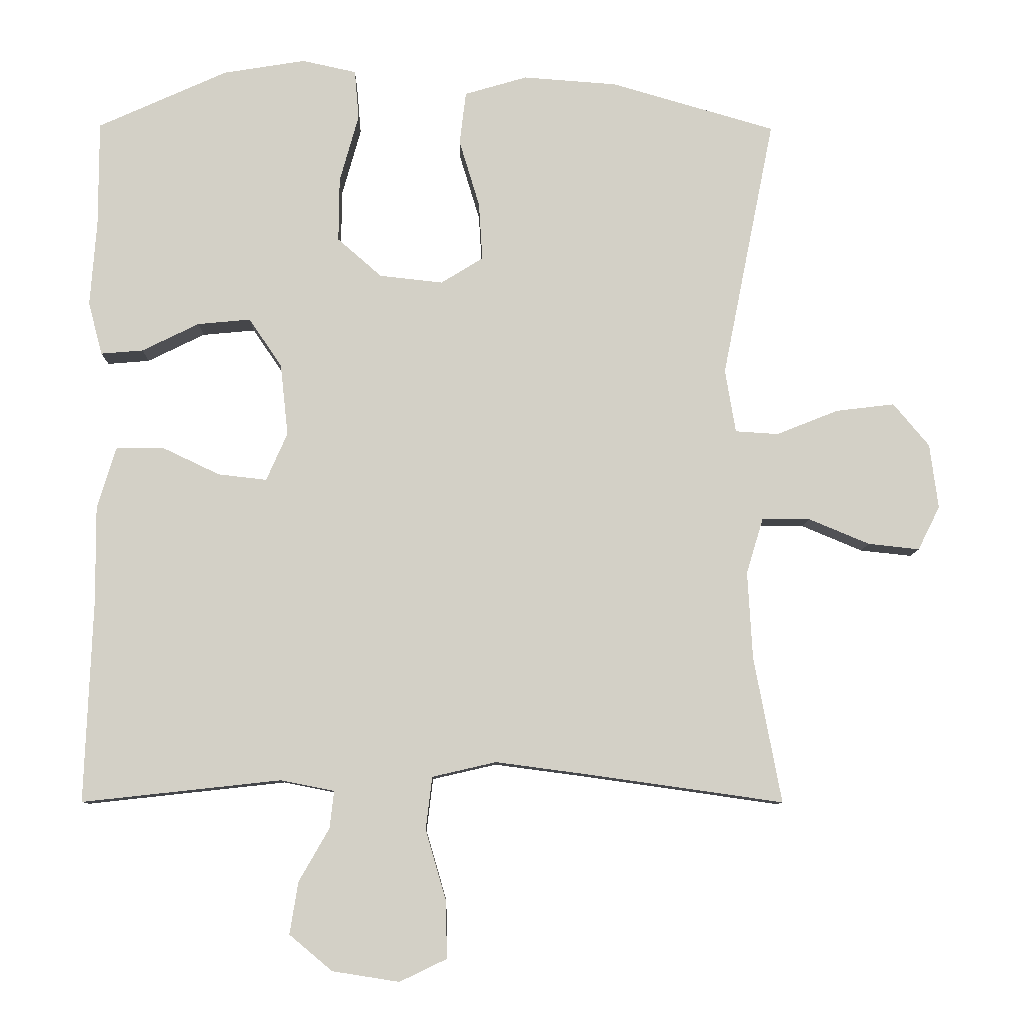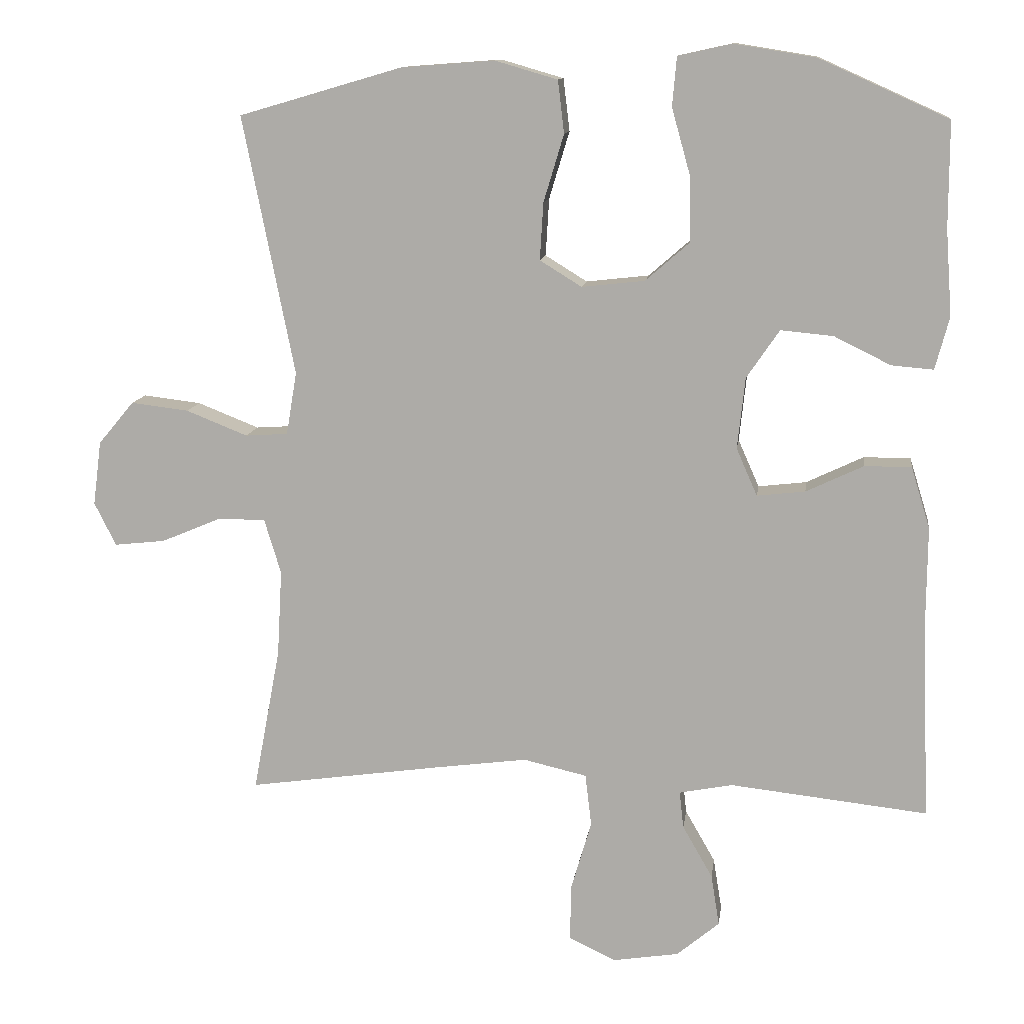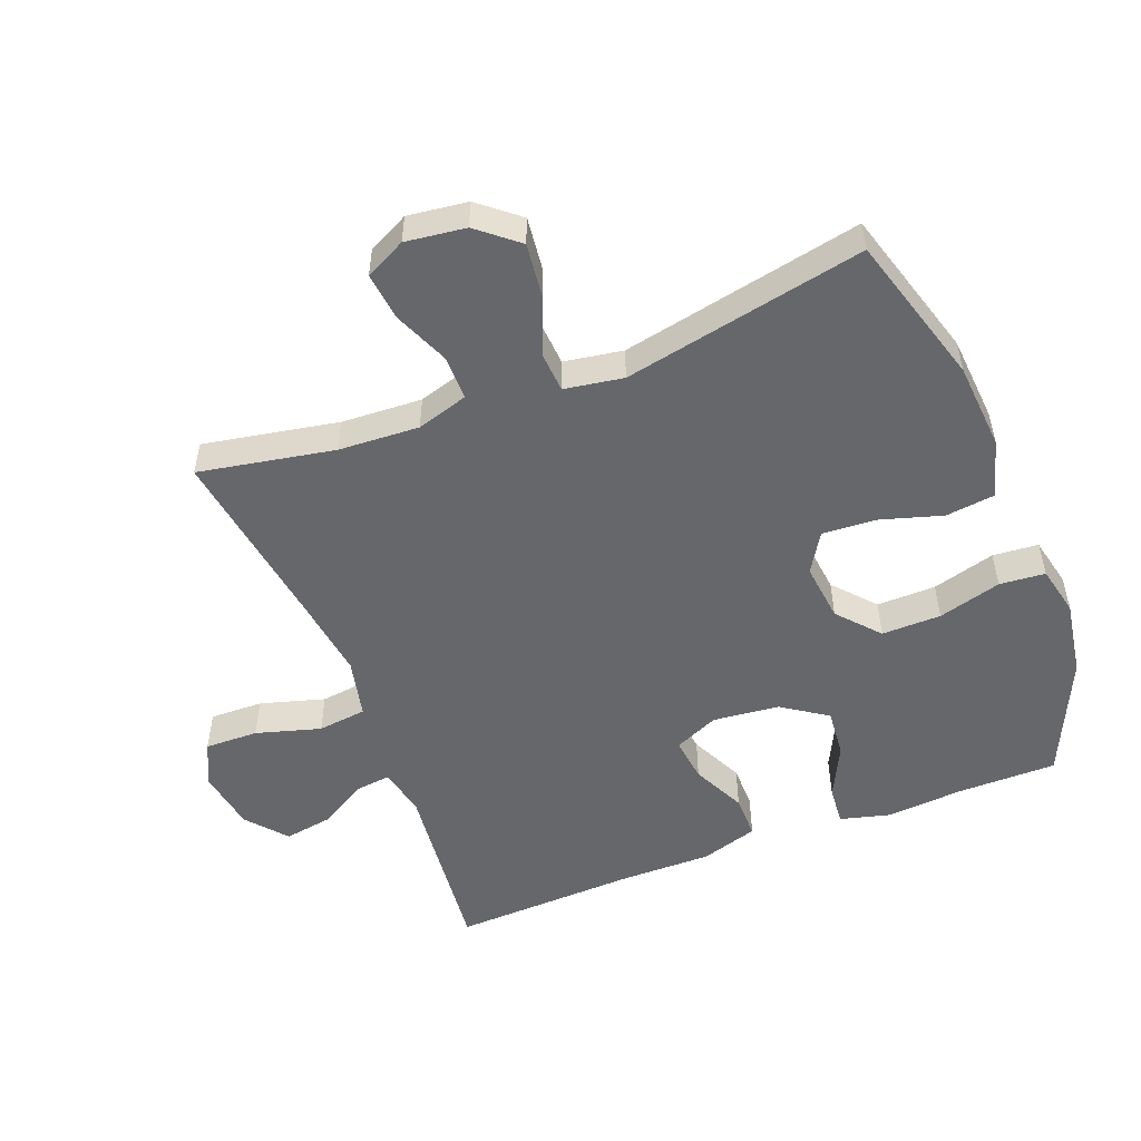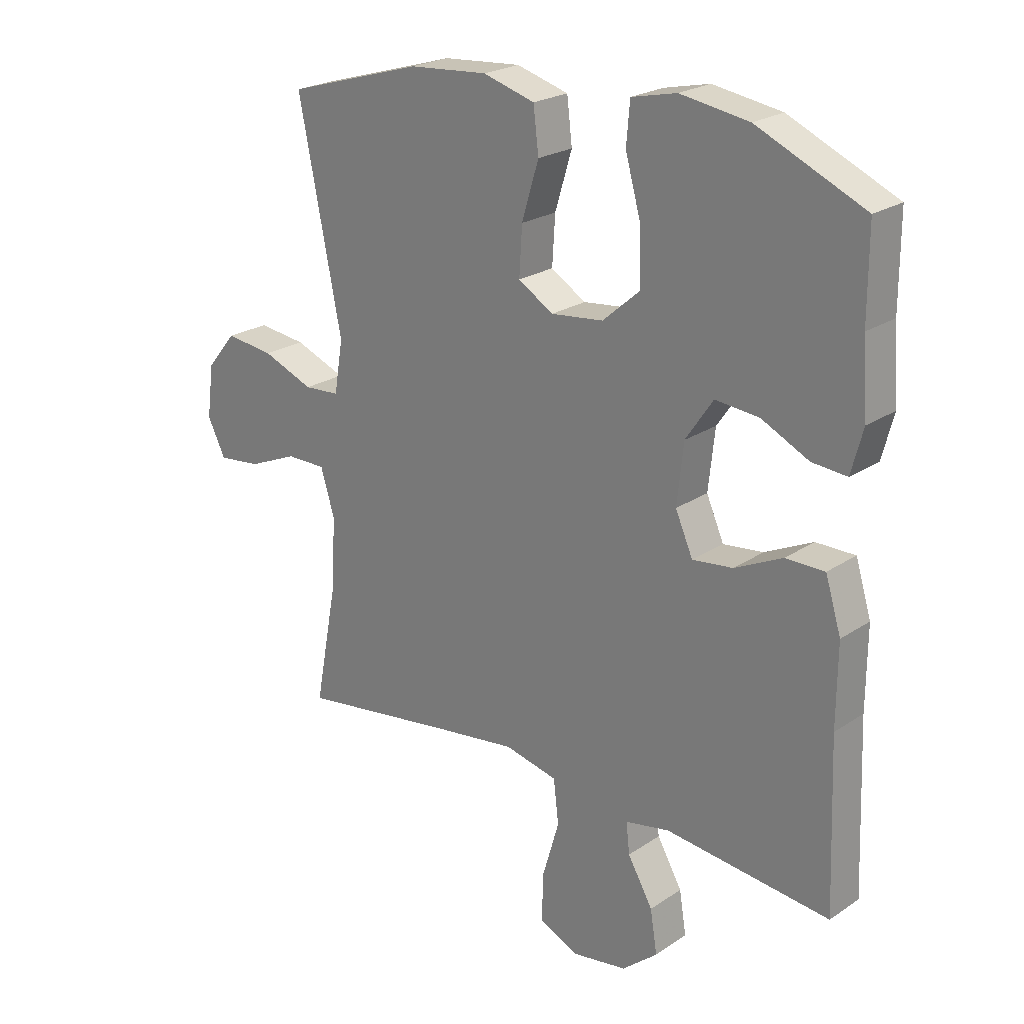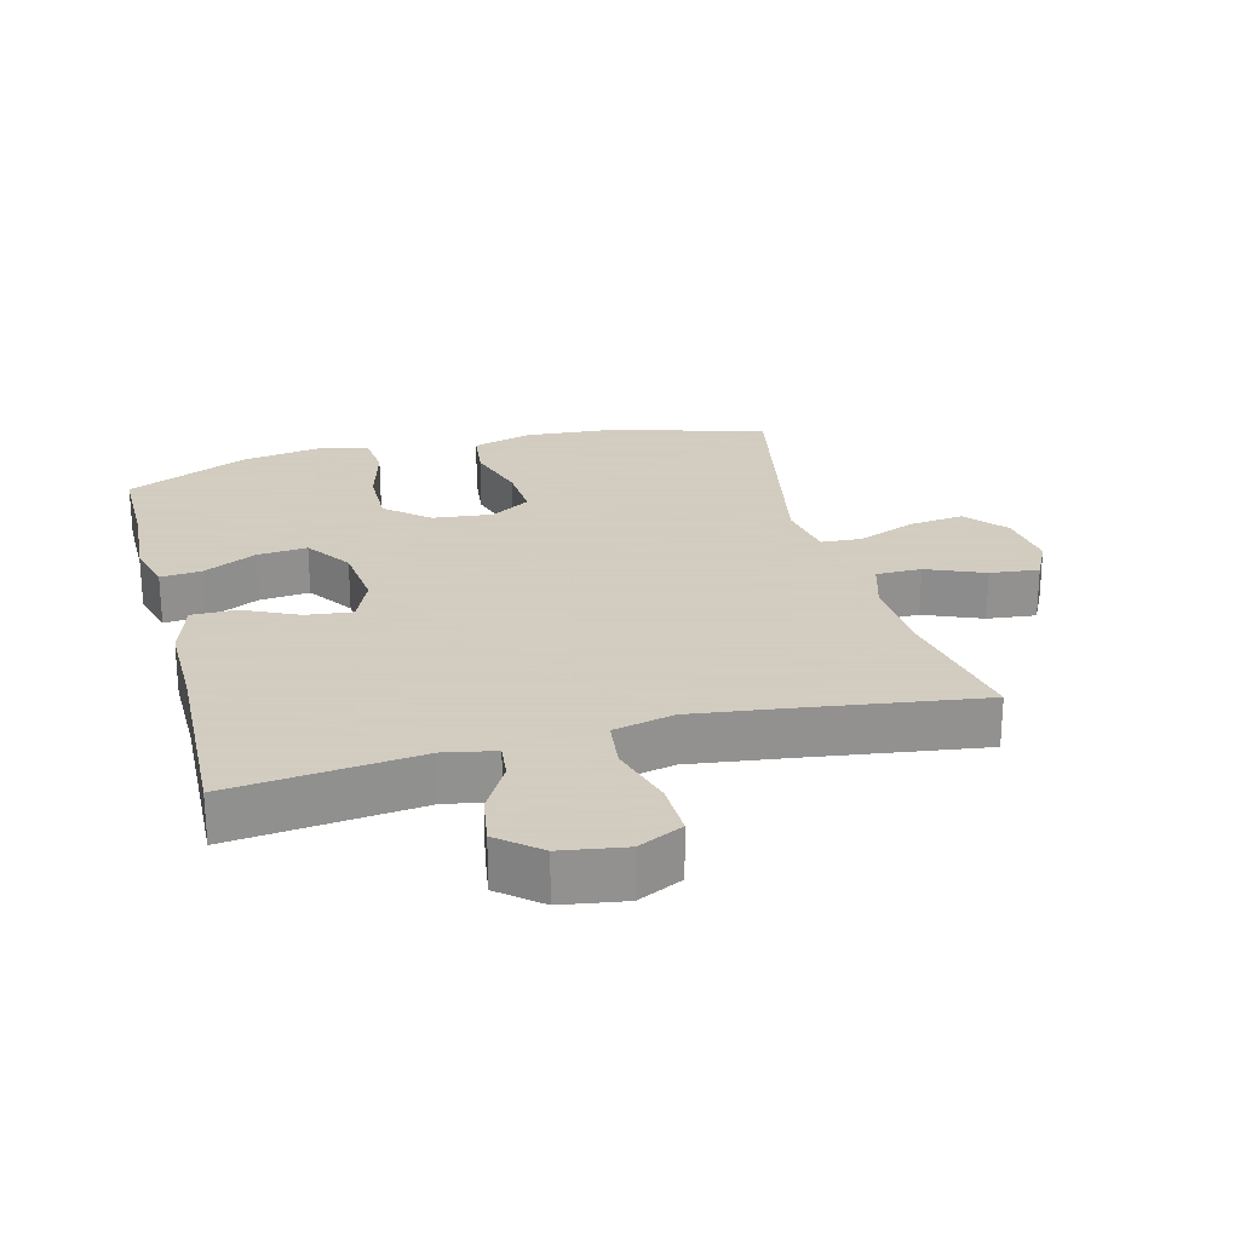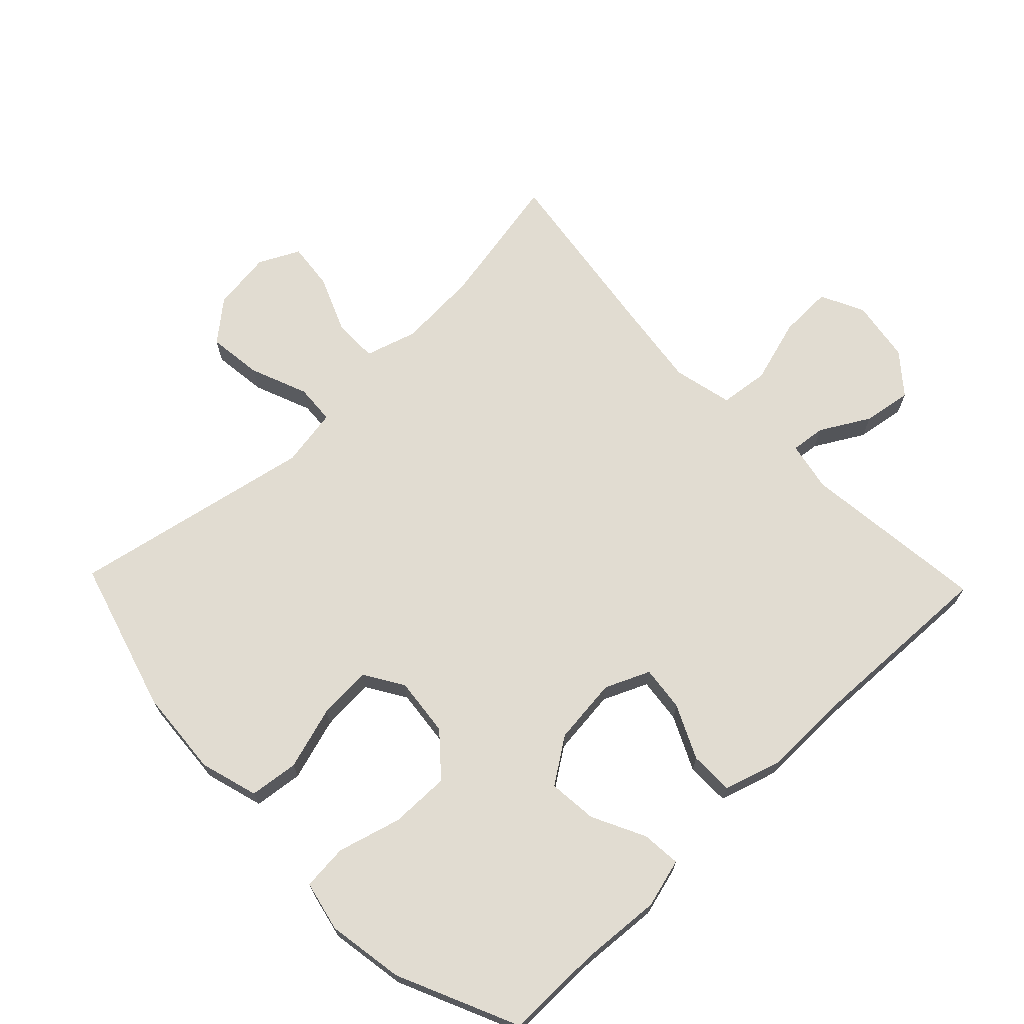
<metadata>
{"format":"obj","ext":"obj","renderer":"f3d","projection":"perspective","resolution":1024,"background":"white","views":[{"elev":-8.9,"azim":179.1,"up":"+Z"},{"elev":11.8,"azim":7.6,"up":"+Z"},{"elev":-52.0,"azim":-68.6,"up":"+Y"},{"elev":22.9,"azim":41.5,"up":"+Z"},{"elev":24.3,"azim":165.3,"up":"+Y"},{"elev":69.1,"azim":46.1,"up":"+Y"}]}
</metadata>
<code>
v -0.5 0.07 0.5
v -0.267 0.07 0.568
v -0.133 0.07 0.578
v -0.044 0.07 0.552
v -0.035 0.07 0.477
v -0.064 0.07 0.381
v -0.069 0.07 0.299
v -0.009 0.07 0.262
v 0.081 0.07 0.272
v 0.144 0.07 0.327
v 0.143 0.07 0.418
v 0.116 0.07 0.515
v 0.122 0.07 0.585
v 0.199 0.07 0.602
v 0.316 0.07 0.583
v 0.5 0.07 0.5
v 0.5 0.07 0.35
v 0.509 0.07 0.228
v 0.489 0.07 0.153
v 0.429 0.07 0.158
v 0.348 0.07 0.198
v 0.273 0.07 0.205
v 0.226 0.07 0.136
v 0.215 0.07 0.034
v 0.245 0.07 -0.034
v 0.314 0.07 -0.026
v 0.396 0.07 0.013
v 0.463 0.07 0.013
v 0.49 0.07 -0.075
v 0.489 0.07 -0.213
v 0.5 0.07 -0.5
v 0.217 0.07 -0.469
v 0.141 0.07 -0.484
v 0.147 0.07 -0.537
v 0.19 0.07 -0.612
v 0.202 0.07 -0.686
v 0.141 0.07 -0.737
v 0.046 0.07 -0.752
v -0.021 0.07 -0.72
v -0.019 0.07 -0.638
v 0.01 0.07 -0.539
v 0.001 0.07 -0.464
v -0.09 0.07 -0.443
v -0.226 0.07 -0.461
v -0.5 0.07 -0.5
v -0.461 0.07 -0.293
v -0.454 0.07 -0.169
v -0.478 0.07 -0.09
v -0.546 0.07 -0.09
v -0.632 0.07 -0.126
v -0.705 0.07 -0.134
v -0.736 0.07 -0.072
v -0.724 0.07 0.02
v -0.673 0.07 0.081
v -0.59 0.07 0.071
v -0.502 0.07 0.036
v -0.441 0.07 0.04
v -0.426 0.07 0.13
v -0.5 0 0.5
v -0.267 0 0.568
v -0.133 0 0.578
v -0.044 0 0.552
v -0.035 0 0.477
v -0.064 0 0.381
v -0.069 0 0.299
v -0.009 0 0.262
v 0.081 0 0.272
v 0.144 0 0.327
v 0.143 0 0.418
v 0.116 0 0.515
v 0.122 0 0.585
v 0.199 0 0.602
v 0.316 0 0.583
v 0.5 0 0.5
v 0.5 0 0.35
v 0.509 0 0.228
v 0.489 0 0.153
v 0.429 0 0.158
v 0.348 0 0.198
v 0.273 0 0.205
v 0.226 0 0.136
v 0.215 0 0.034
v 0.245 0 -0.034
v 0.314 0 -0.026
v 0.396 0 0.013
v 0.463 0 0.013
v 0.49 0 -0.075
v 0.489 0 -0.213
v 0.5 0 -0.5
v 0.217 0 -0.469
v 0.141 0 -0.484
v 0.147 0 -0.537
v 0.19 0 -0.612
v 0.202 0 -0.686
v 0.141 0 -0.737
v 0.046 0 -0.752
v -0.021 0 -0.72
v -0.019 0 -0.638
v 0.01 0 -0.539
v 0.001 0 -0.464
v -0.09 0 -0.443
v -0.226 0 -0.461
v -0.5 0 -0.5
v -0.461 0 -0.293
v -0.454 0 -0.169
v -0.478 0 -0.09
v -0.546 0 -0.09
v -0.632 0 -0.126
v -0.705 0 -0.134
v -0.736 0 -0.072
v -0.724 0 0.02
v -0.673 0 0.081
v -0.59 0 0.071
v -0.502 0 0.036
v -0.441 0 0.04
v -0.426 0 0.13
f 53 54 55 56
f 53 56 57
f 52 53 57
f 49 50 51 52
f 48 49 52 57
f 47 48 57
f 46 47 57 58
f 44 45 46
f 43 44 46 58
f 38 39 40 41
f 38 41 42
f 37 38 42
f 34 35 36 37
f 33 34 37 42
f 32 33 42 43
f 30 31 32
f 26 27 28 29
f 25 26 29 30
f 18 19 20 21
f 17 18 21 22
f 16 17 22
f 15 16 22
f 14 15 22 23
f 11 12 13 14
f 10 11 14 23
f 3 4 5 6
f 3 6 7
f 2 3 7
f 1 2 7
f 58 1 7 8
f 25 30 32 43
f 24 25 43 58
f 9 10 23 24
f 8 9 24 58
f 114 113 112 111
f 115 114 111
f 115 111 110
f 110 109 108 107
f 115 110 107 106
f 115 106 105
f 116 115 105 104
f 104 103 102
f 116 104 102 101
f 99 98 97 96
f 100 99 96
f 100 96 95
f 95 94 93 92
f 100 95 92 91
f 101 100 91 90
f 90 89 88
f 87 86 85 84
f 88 87 84 83
f 79 78 77 76
f 80 79 76 75
f 80 75 74
f 80 74 73
f 81 80 73 72
f 72 71 70 69
f 81 72 69 68
f 64 63 62 61
f 65 64 61
f 65 61 60
f 65 60 59
f 66 65 59 116
f 101 90 88 83
f 116 101 83 82
f 82 81 68 67
f 116 82 67 66
f 1 59 60 2
f 2 60 61 3
f 3 61 62 4
f 4 62 63 5
f 5 63 64 6
f 6 64 65 7
f 7 65 66 8
f 8 66 67 9
f 9 67 68 10
f 10 68 69 11
f 11 69 70 12
f 12 70 71 13
f 13 71 72 14
f 14 72 73 15
f 15 73 74 16
f 16 74 75 17
f 17 75 76 18
f 18 76 77 19
f 19 77 78 20
f 20 78 79 21
f 21 79 80 22
f 22 80 81 23
f 23 81 82 24
f 24 82 83 25
f 25 83 84 26
f 26 84 85 27
f 27 85 86 28
f 28 86 87 29
f 29 87 88 30
f 30 88 89 31
f 31 89 90 32
f 32 90 91 33
f 33 91 92 34
f 34 92 93 35
f 35 93 94 36
f 36 94 95 37
f 37 95 96 38
f 38 96 97 39
f 39 97 98 40
f 40 98 99 41
f 41 99 100 42
f 42 100 101 43
f 43 101 102 44
f 44 102 103 45
f 45 103 104 46
f 46 104 105 47
f 47 105 106 48
f 48 106 107 49
f 49 107 108 50
f 50 108 109 51
f 51 109 110 52
f 52 110 111 53
f 53 111 112 54
f 54 112 113 55
f 55 113 114 56
f 56 114 115 57
f 57 115 116 58
f 58 116 59 1

</code>
